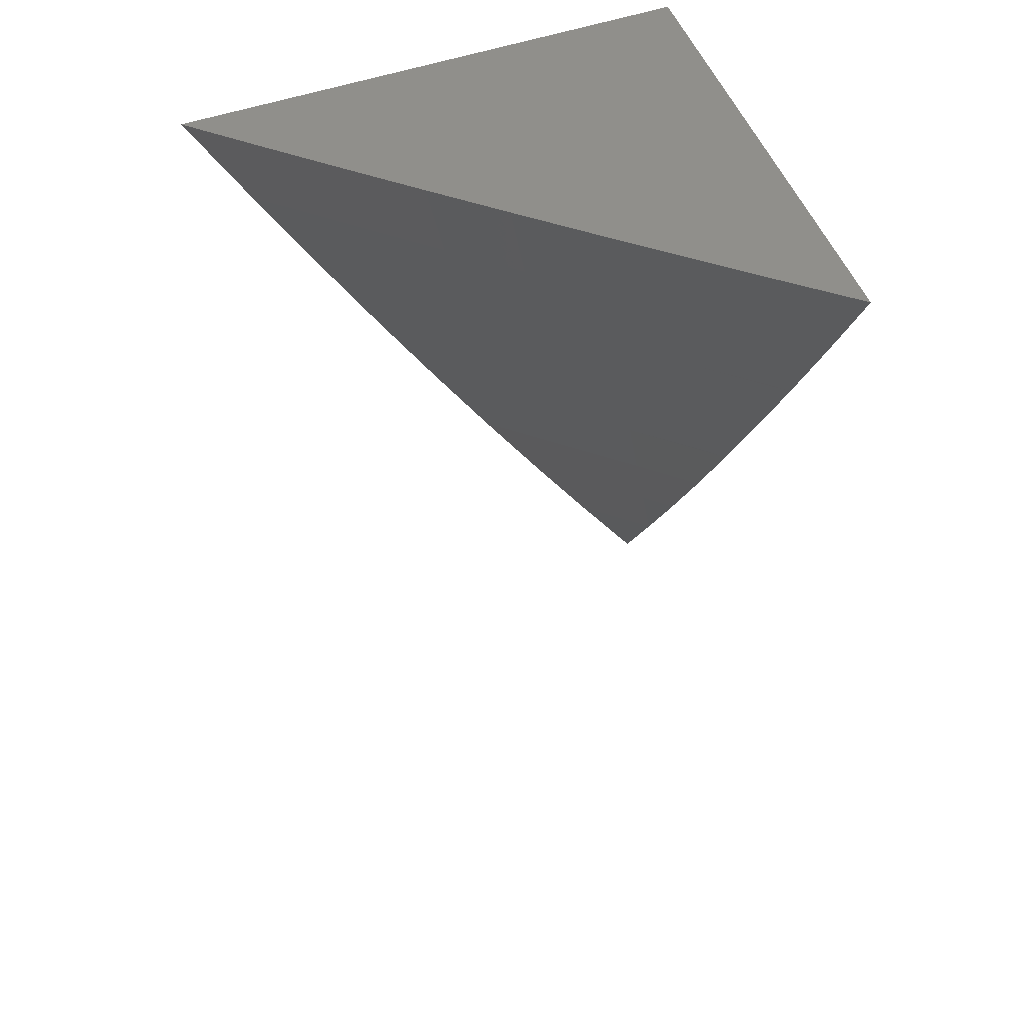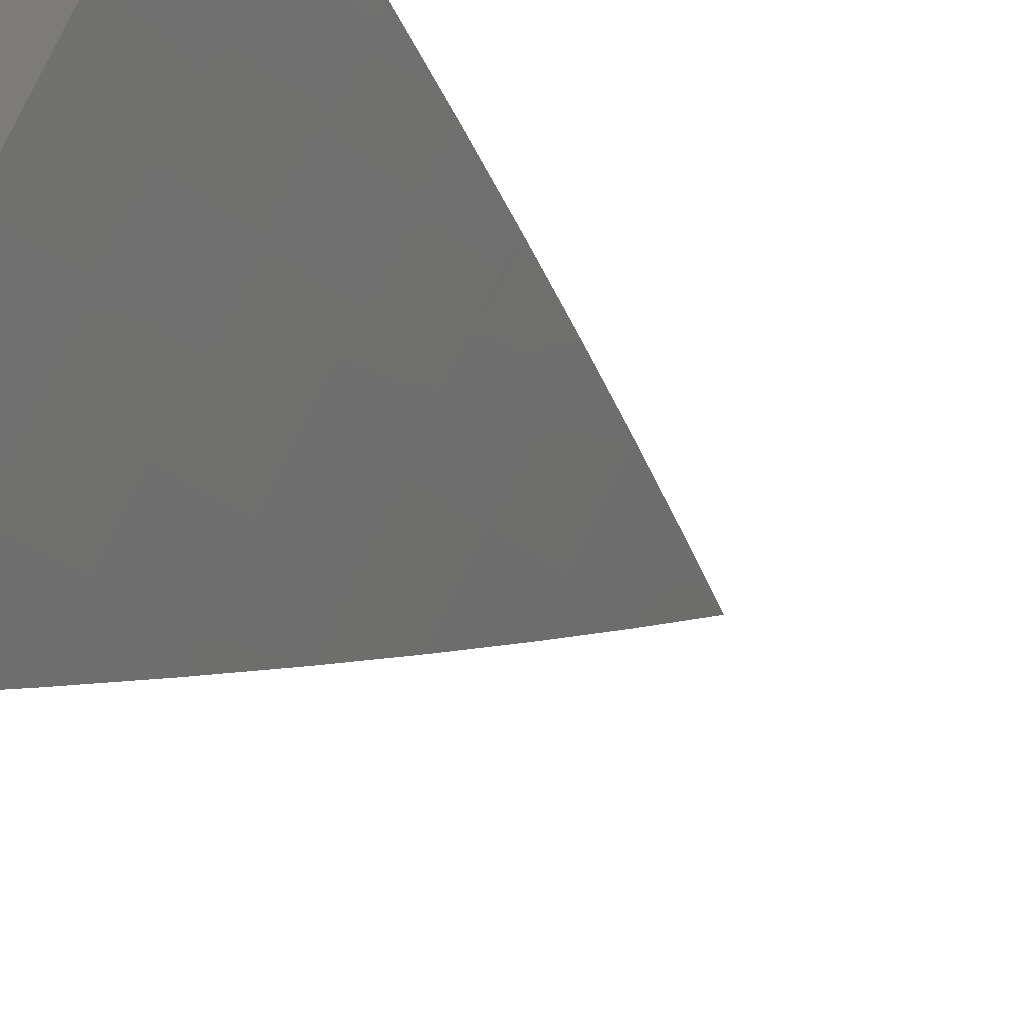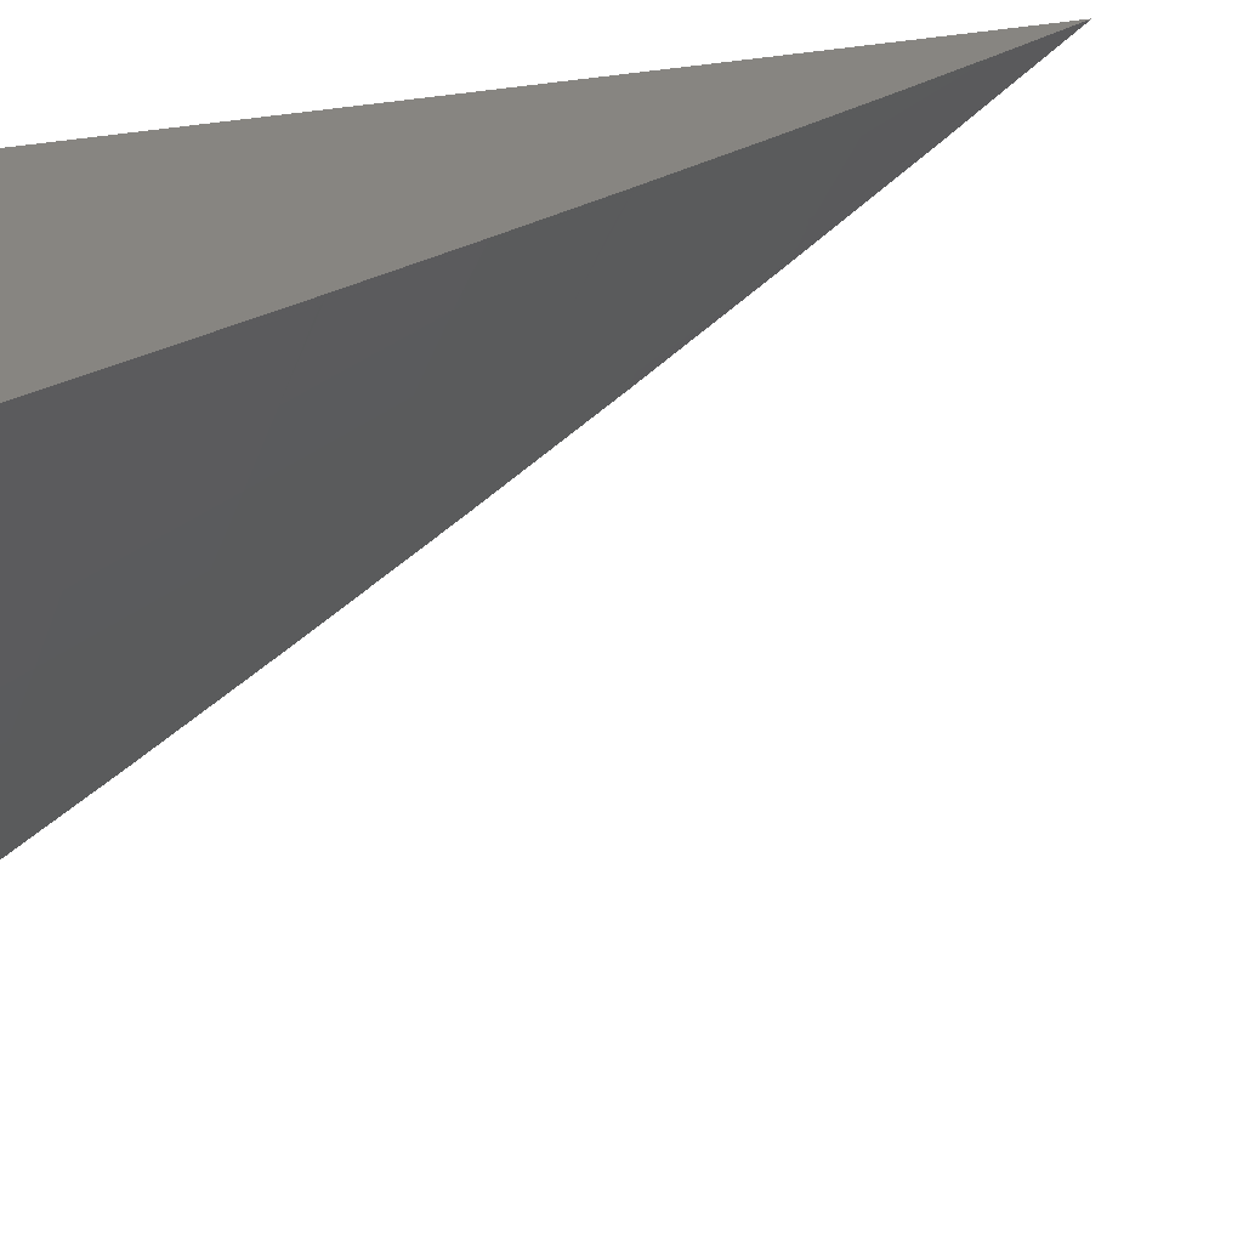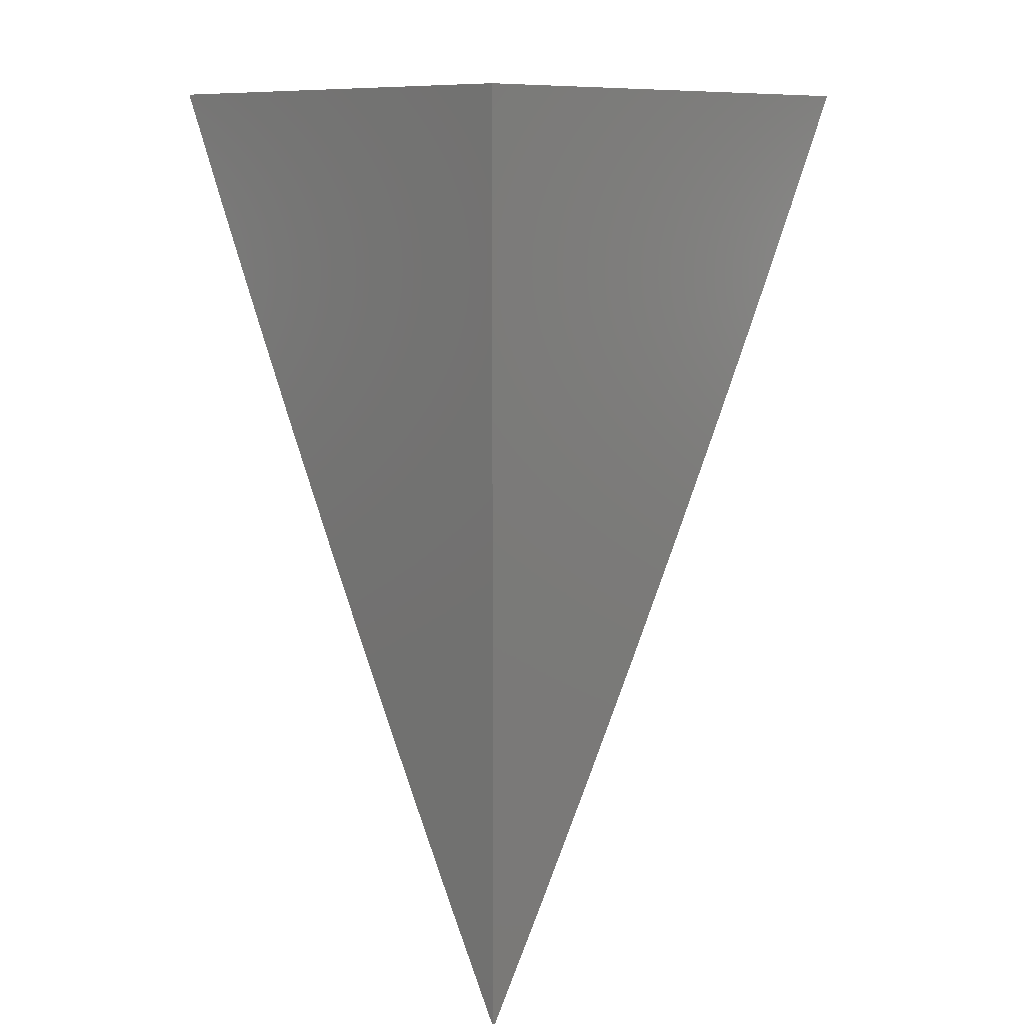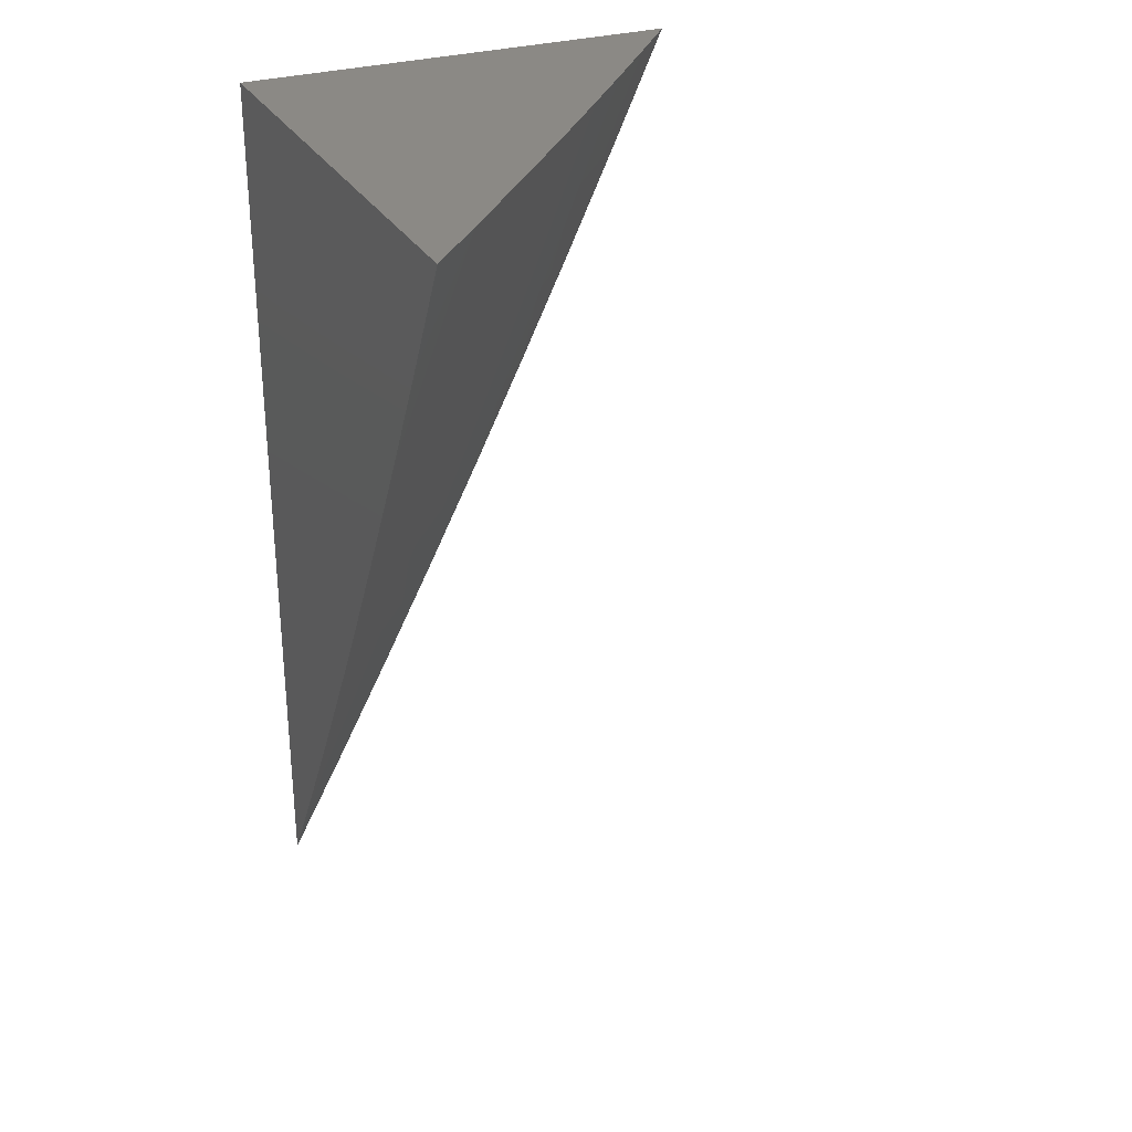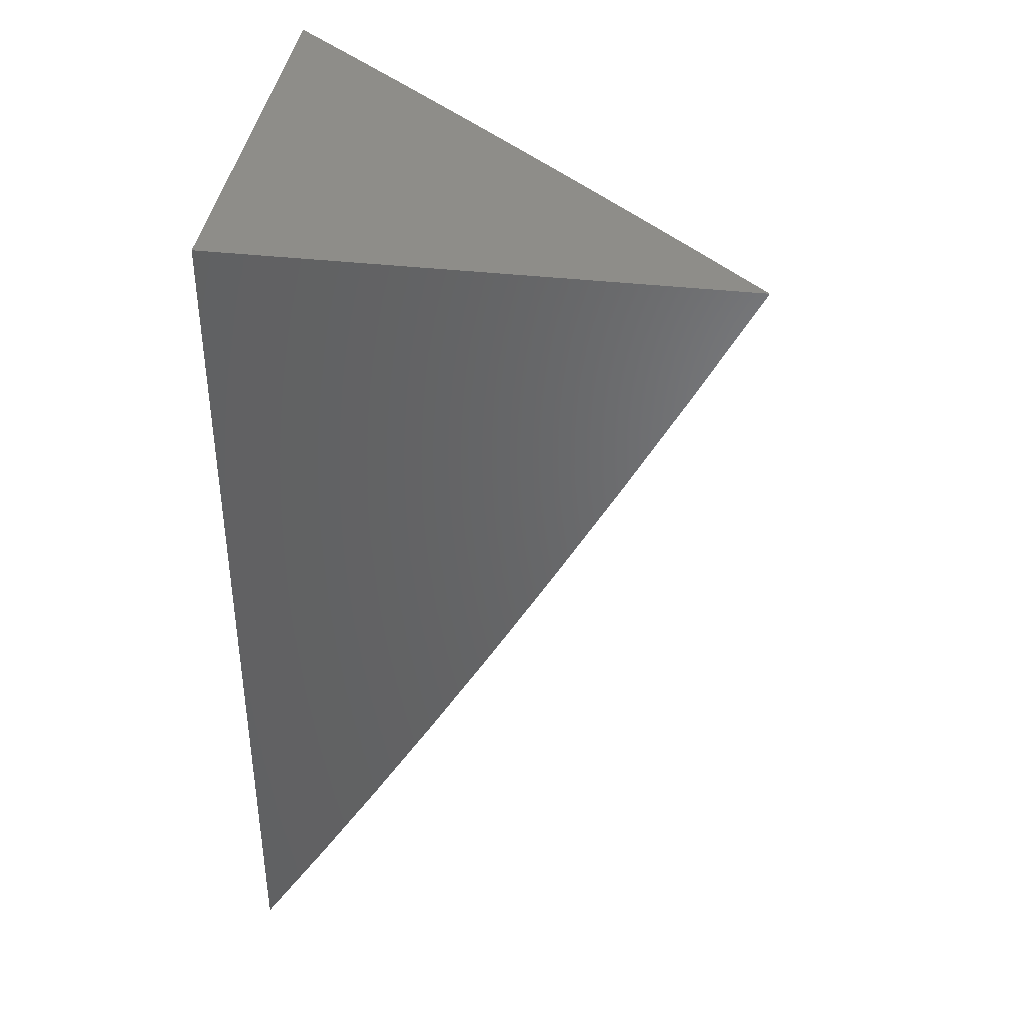
<metadata>
{"format":"stl","ext":"stl","renderer":"f3d","projection":"perspective","resolution":1024,"background":"white","views":[{"elev":51.6,"azim":69.2,"up":"+Z"},{"elev":-38.0,"azim":47.6,"up":"+Y"},{"elev":21.6,"azim":63.3,"up":"+Y"},{"elev":10.1,"azim":-135.6,"up":"+Z"},{"elev":29.5,"azim":-24.5,"up":"+Z"},{"elev":39.0,"azim":-82.0,"up":"+Z"}]}
</metadata>
<code>
# stl→obj: 53 verts, 102 faces
v 8.326 -7 -4
v 8.287 -7.047 -4
v 8.288 -7 -4.083
v 8.265 -7.029 -4.082
v 8.25 -7 -4.166
v 8.242 -7.009 -4.164
v 8.202 -7.056 -4.164
v 8.225 -7.075 -4.082
v 8.246 -7.094 -4
v 8.184 -7.122 -4.082
v 8.206 -7.141 -4
v 8.165 -7.187 -4
v 8.124 -7.234 -4
v 8.103 -7.214 -4.082
v 8.144 -7.168 -4.082
v 8.162 -7.103 -4.164
v 8.062 -7.26 -4.082
v 8.083 -7.28 -4
v 8.02 -7.306 -4.082
v 8.042 -7.325 -4
v 8 -7.328 -4.083
v 8 -7.371 -4
v 8 -7.283 -4.166
v 8.04 -7.241 -4.164
v 8 -7.238 -4.249
v 8.018 -7.221 -4.246
v 8.081 -7.195 -4.164
v 8.059 -7.175 -4.246
v 8.122 -7.149 -4.164
v 8.099 -7.129 -4.246
v 8.139 -7.083 -4.246
v 8.116 -7.063 -4.328
v 8.18 -7.037 -4.246
v 8.156 -7.017 -4.328
v 8.169 -7 -4.33
v 8.128 -7 -4.412
v 8.093 -7.042 -4.409
v 8.086 -7 -4.493
v 8.069 -7.021 -4.491
v 8.044 -7 -4.573
v 8.004 -7.045 -4.572
v 8 -7 -4.654
v 8 -7.049 -4.574
v 8.029 -7.067 -4.491
v 8 -7.098 -4.493
v 8.053 -7.088 -4.409
v 8.012 -7.134 -4.409
v 8.076 -7.109 -4.328
v 8.036 -7.154 -4.328
v 8 -7.193 -4.331
v 8 -7.146 -4.412
v 8.21 -7 -4.248
v 8 -7 -4
f 1 2 3
f 3 2 4
f 3 4 5
f 5 4 6
f 5 6 7
f 7 6 4
f 7 4 8
f 8 4 2
f 8 2 9
f 8 9 10
f 10 9 11
f 10 11 12
f 13 14 12
f 12 14 15
f 12 15 10
f 10 15 16
f 10 16 8
f 8 16 7
f 14 13 17
f 17 13 18
f 17 18 19
f 19 18 20
f 19 20 21
f 21 20 22
f 21 23 19
f 19 23 24
f 19 24 17
f 17 24 14
f 23 25 24
f 24 25 26
f 24 26 27
f 27 26 28
f 27 28 29
f 29 28 30
f 29 30 31
f 31 30 32
f 31 32 33
f 33 32 34
f 33 34 35
f 35 34 32
f 35 32 36
f 36 32 37
f 36 37 38
f 38 37 39
f 38 39 40
f 40 39 41
f 40 41 42
f 42 41 43
f 43 41 44
f 43 44 45
f 45 44 46
f 45 46 47
f 47 46 48
f 47 48 49
f 49 48 30
f 49 30 28
f 25 50 26
f 26 50 28
f 28 50 49
f 49 50 51
f 49 51 47
f 47 51 45
f 35 52 33
f 33 52 7
f 33 7 31
f 31 7 16
f 31 16 29
f 29 16 15
f 29 15 27
f 27 15 14
f 27 14 24
f 52 5 7
f 30 48 32
f 32 48 37
f 44 41 39
f 48 46 37
f 37 46 39
f 46 44 39
f 42 43 53
f 53 43 45
f 53 45 51
f 51 50 53
f 53 50 25
f 53 25 23
f 23 21 53
f 53 21 22
f 22 20 53
f 53 20 18
f 53 18 13
f 13 12 53
f 53 12 11
f 53 11 9
f 9 2 53
f 53 2 1
f 1 3 53
f 53 3 5
f 53 5 52
f 52 35 53
f 53 35 36
f 53 36 38
f 38 40 53
f 53 40 42

</code>
